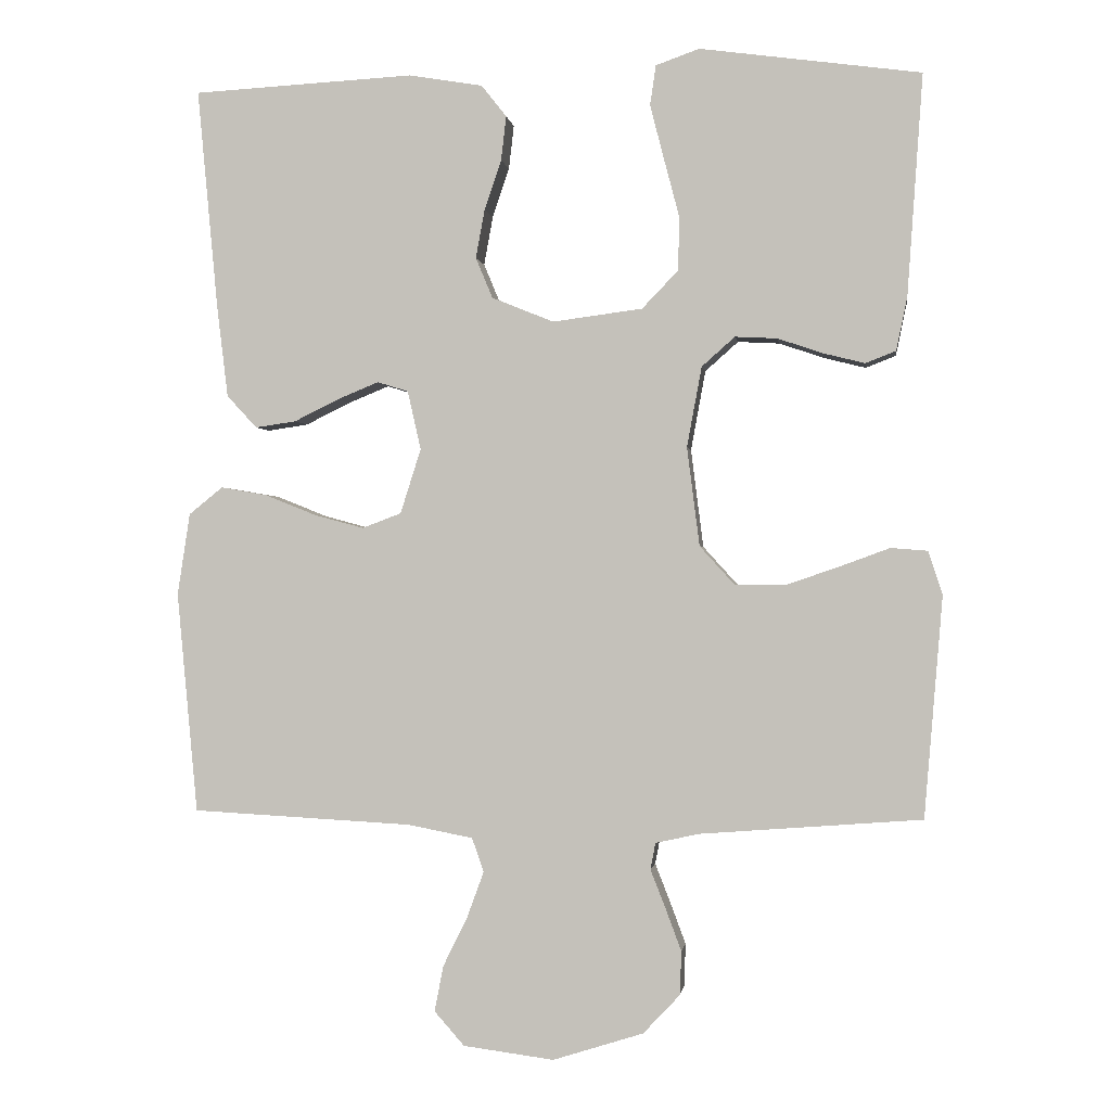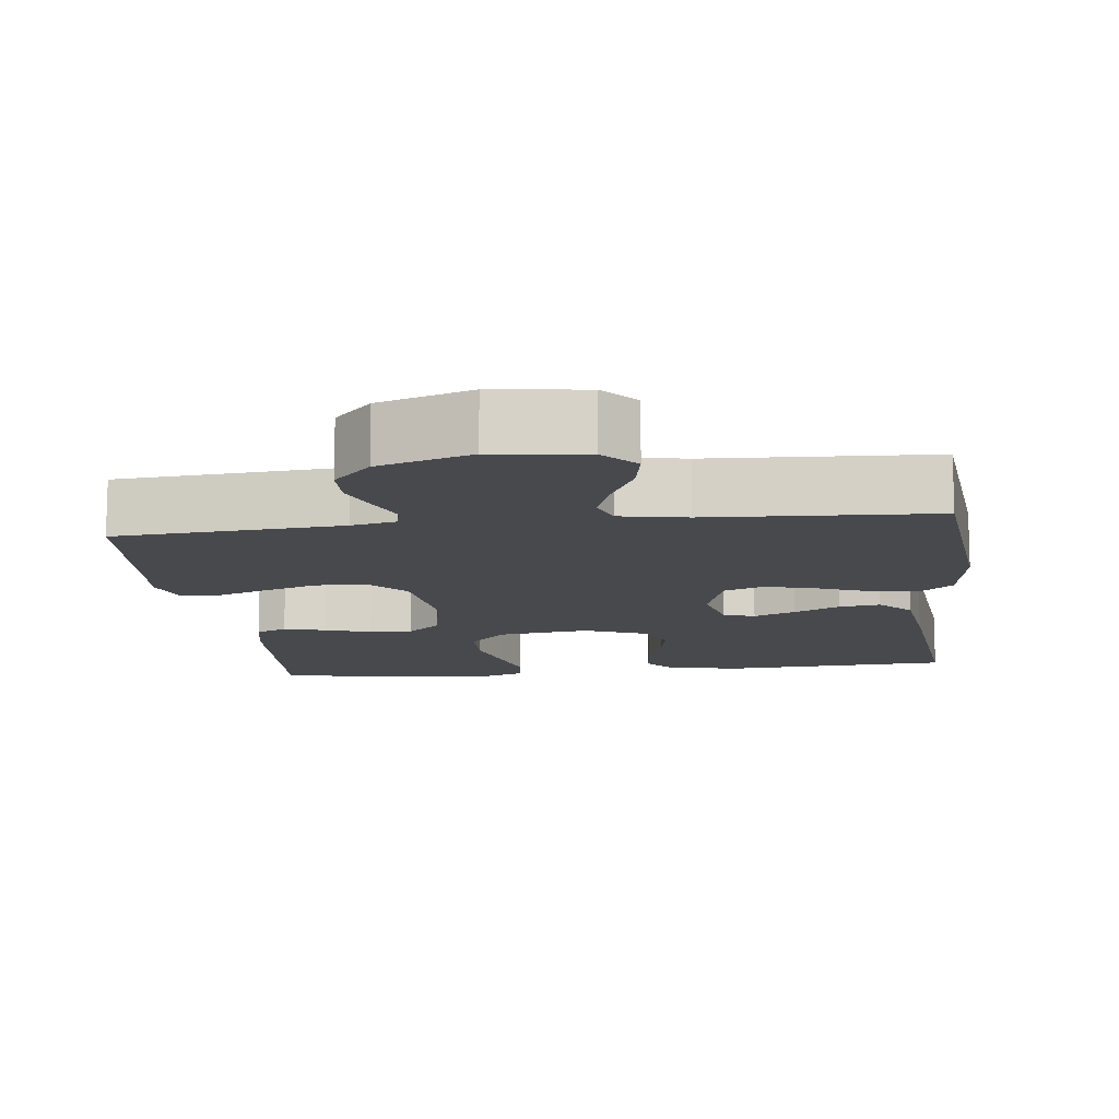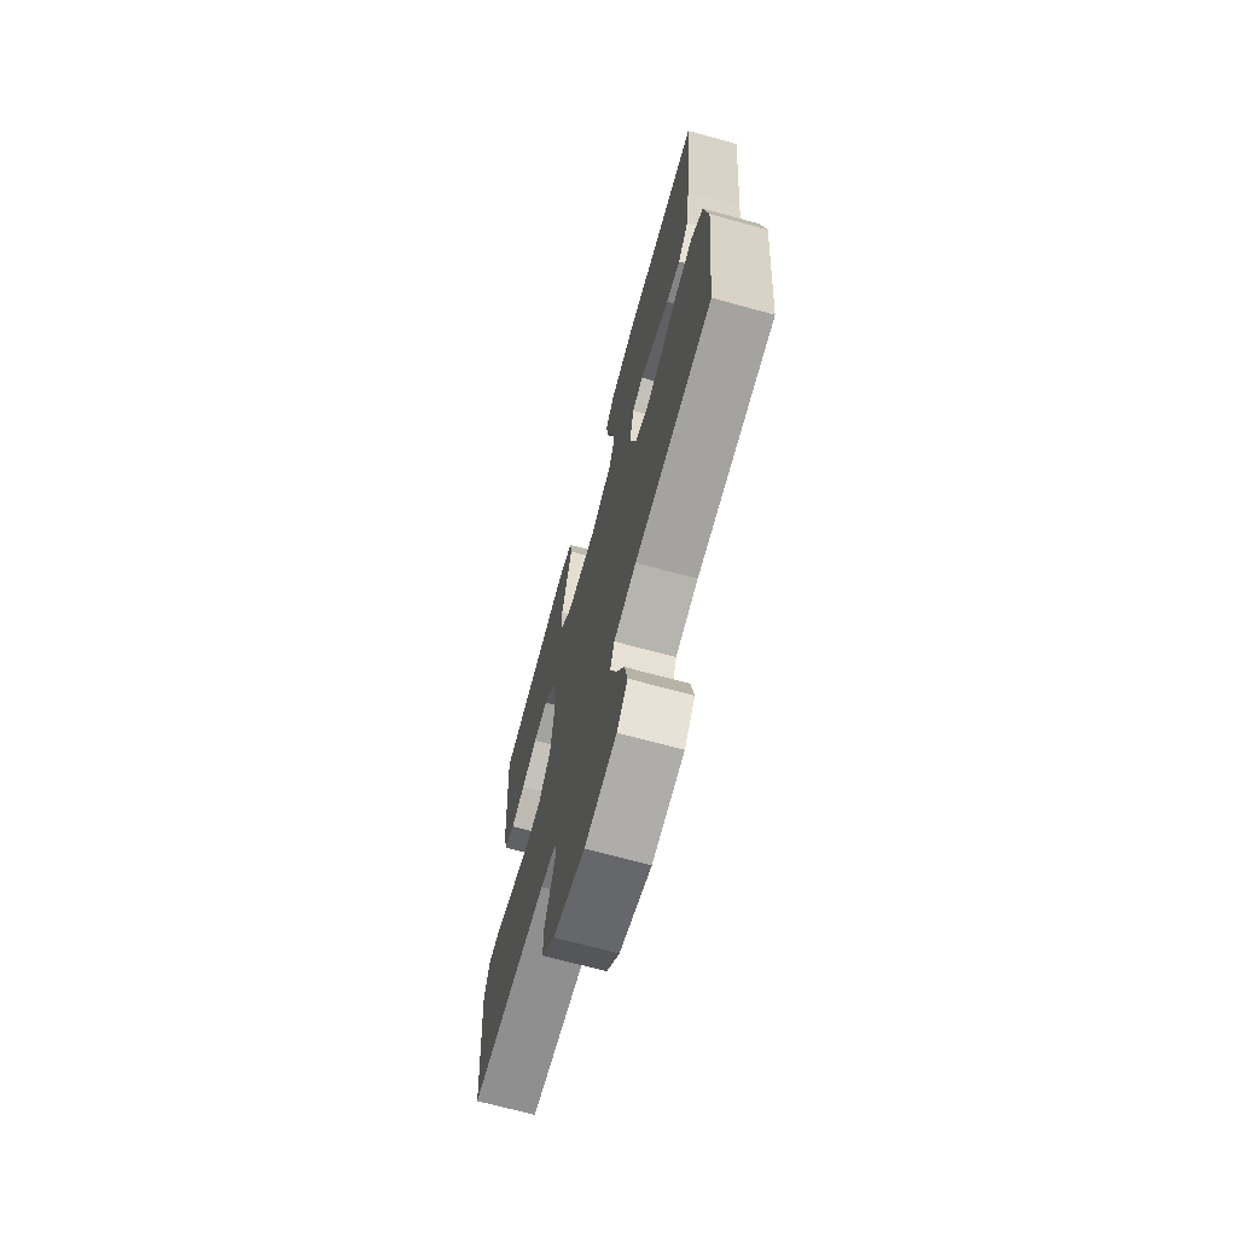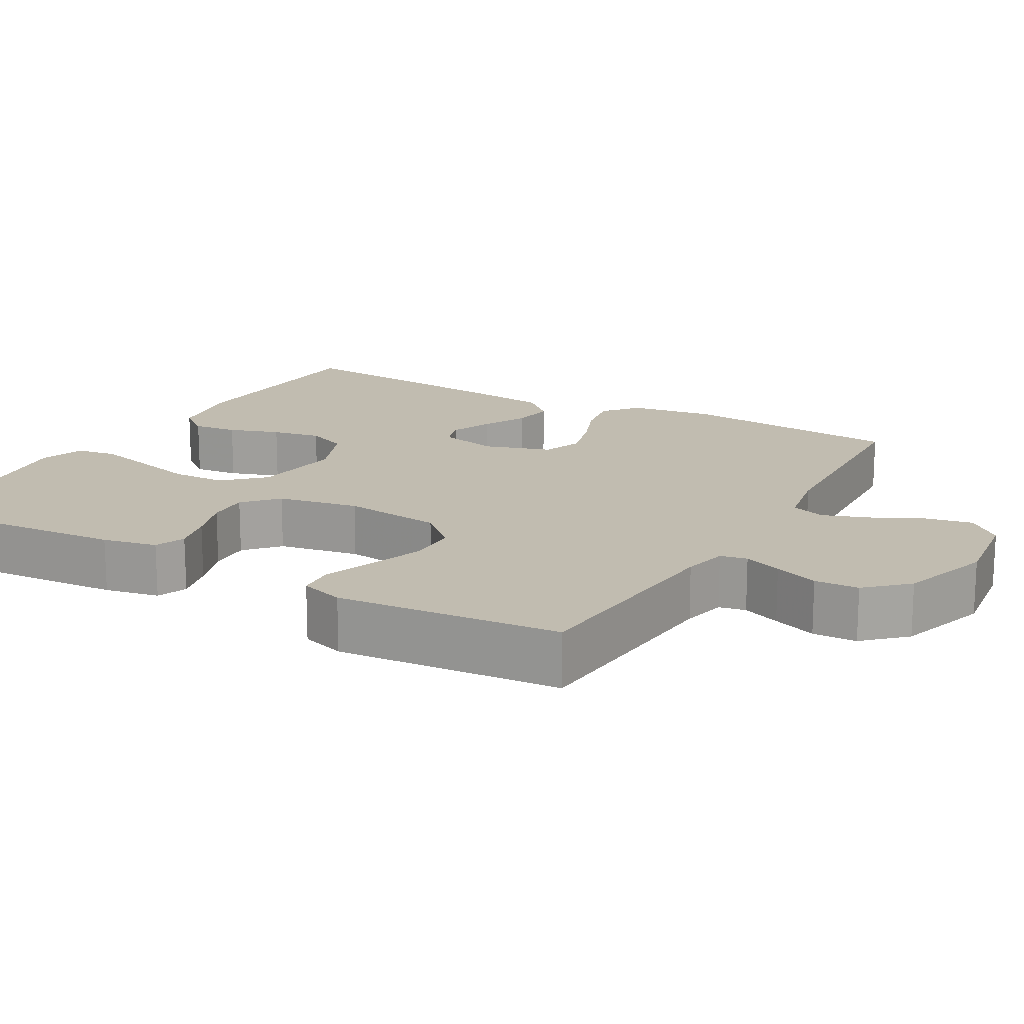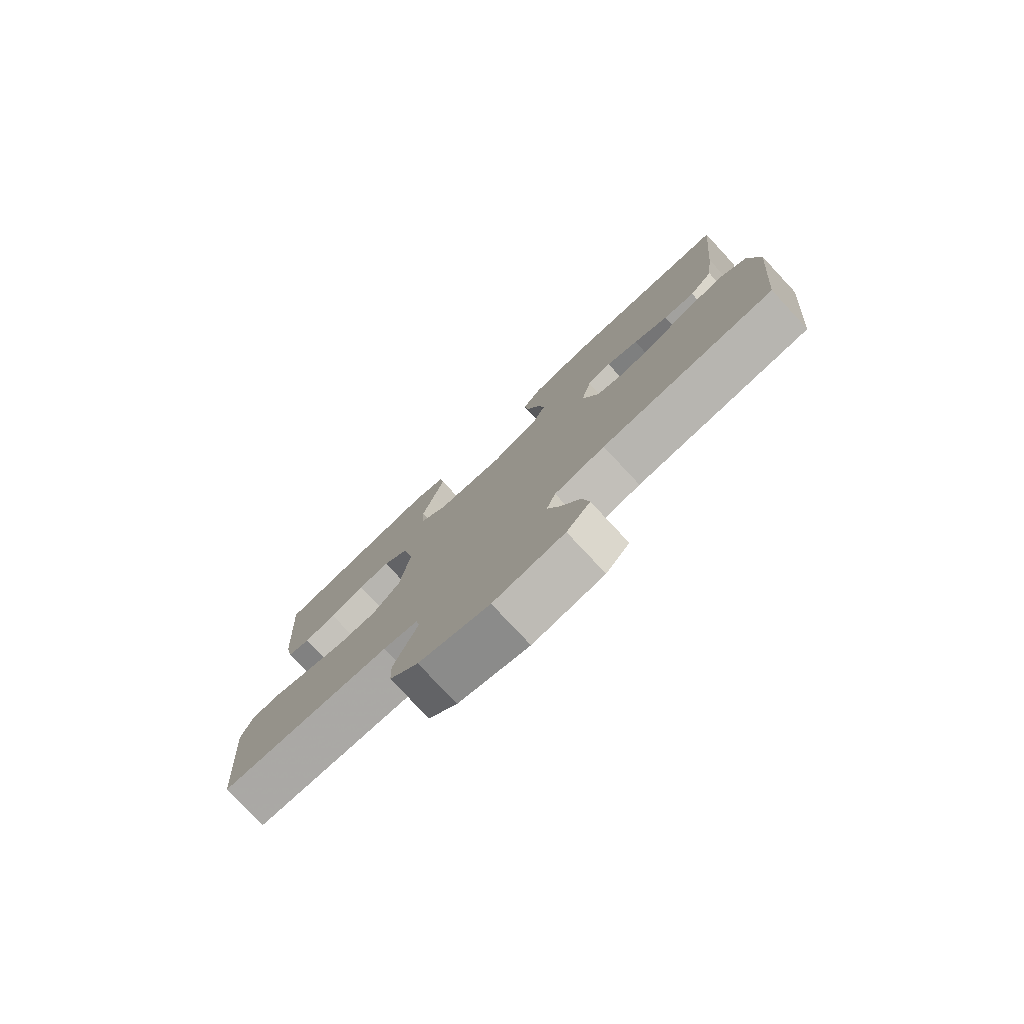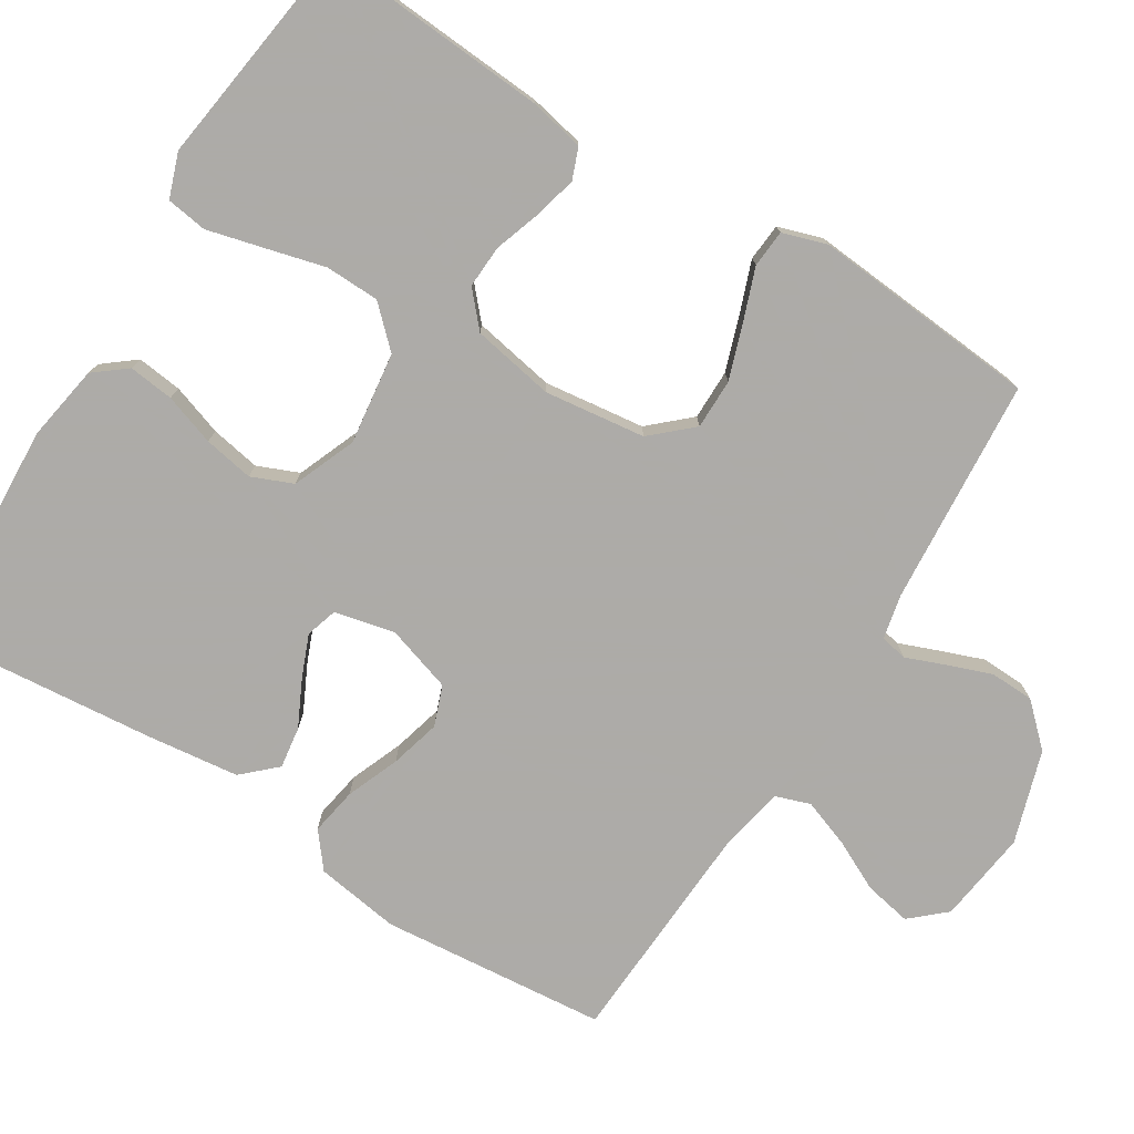
<metadata>
{"format":"obj","ext":"obj","renderer":"f3d","projection":"perspective","resolution":1024,"background":"white","views":[{"elev":-0.7,"azim":7.7,"up":"+Z"},{"elev":-12.2,"azim":-173.1,"up":"+Y"},{"elev":-69.8,"azim":-105.3,"up":"+Z"},{"elev":16.6,"azim":119.7,"up":"+Y"},{"elev":-78.8,"azim":-136.9,"up":"+Z"},{"elev":-76.5,"azim":58.1,"up":"+Y"}]}
</metadata>
<code>
v -0.5 0.07 0.5
v -0.2 0.07 0.516
v -0.099 0.07 0.499
v -0.065 0.07 0.456
v -0.072 0.07 0.396
v -0.095 0.07 0.328
v -0.107 0.07 0.262
v -0.084 0.07 0.207
v 0 0.07 0.173
v 0.122 0.07 0.189
v 0.171 0.07 0.24
v 0.173 0.07 0.312
v 0.152 0.07 0.392
v 0.133 0.07 0.466
v 0.141 0.07 0.52
v 0.2 0.07 0.541
v 0.5 0.07 0.5
v 0.479 0.07 0.2
v 0.464 0.07 0.127
v 0.423 0.07 0.111
v 0.367 0.07 0.125
v 0.305 0.07 0.146
v 0.248 0.07 0.149
v 0.203 0.07 0.109
v 0.183 0.07 0
v 0.2 0.07 -0.134
v 0.248 0.07 -0.187
v 0.315 0.07 -0.187
v 0.388 0.07 -0.162
v 0.456 0.07 -0.137
v 0.506 0.07 -0.141
v 0.525 0.07 -0.2
v 0.5 0.07 -0.5
v 0.2 0.07 -0.523
v 0.14 0.07 -0.536
v 0.133 0.07 -0.572
v 0.153 0.07 -0.623
v 0.175 0.07 -0.682
v 0.173 0.07 -0.741
v 0.123 0.07 -0.794
v 0 0.07 -0.833
v -0.123 0.07 -0.817
v -0.164 0.07 -0.771
v -0.152 0.07 -0.709
v -0.119 0.07 -0.642
v -0.096 0.07 -0.579
v -0.112 0.07 -0.533
v -0.2 0.07 -0.516
v -0.5 0.07 -0.5
v -0.528 0.07 -0.2
v -0.511 0.07 -0.088
v -0.465 0.07 -0.051
v -0.402 0.07 -0.062
v -0.332 0.07 -0.09
v -0.265 0.07 -0.108
v -0.212 0.07 -0.088
v -0.184 0.07 0
v -0.202 0.07 0.08
v -0.244 0.07 0.093
v -0.3 0.07 0.07
v -0.361 0.07 0.04
v -0.416 0.07 0.032
v -0.457 0.07 0.076
v -0.472 0.07 0.2
v -0.5 0 0.5
v -0.2 0 0.516
v -0.099 0 0.499
v -0.065 0 0.456
v -0.072 0 0.396
v -0.095 0 0.328
v -0.107 0 0.262
v -0.084 0 0.207
v 0 0 0.173
v 0.122 0 0.189
v 0.171 0 0.24
v 0.173 0 0.312
v 0.152 0 0.392
v 0.133 0 0.466
v 0.141 0 0.52
v 0.2 0 0.541
v 0.5 0 0.5
v 0.479 0 0.2
v 0.464 0 0.127
v 0.423 0 0.111
v 0.367 0 0.125
v 0.305 0 0.146
v 0.248 0 0.149
v 0.203 0 0.109
v 0.183 0 0
v 0.2 0 -0.134
v 0.248 0 -0.187
v 0.315 0 -0.187
v 0.388 0 -0.162
v 0.456 0 -0.137
v 0.506 0 -0.141
v 0.525 0 -0.2
v 0.5 0 -0.5
v 0.2 0 -0.523
v 0.14 0 -0.536
v 0.133 0 -0.572
v 0.153 0 -0.623
v 0.175 0 -0.682
v 0.173 0 -0.741
v 0.123 0 -0.794
v 0 0 -0.833
v -0.123 0 -0.817
v -0.164 0 -0.771
v -0.152 0 -0.709
v -0.119 0 -0.642
v -0.096 0 -0.579
v -0.112 0 -0.533
v -0.2 0 -0.516
v -0.5 0 -0.5
v -0.528 0 -0.2
v -0.511 0 -0.088
v -0.465 0 -0.051
v -0.402 0 -0.062
v -0.332 0 -0.09
v -0.265 0 -0.108
v -0.212 0 -0.088
v -0.184 0 0
v -0.202 0 0.08
v -0.244 0 0.093
v -0.3 0 0.07
v -0.361 0 0.04
v -0.416 0 0.032
v -0.457 0 0.076
v -0.472 0 0.2
f 60 61 62 63
f 59 60 63 64
f 58 59 64 1
f 51 52 53 54
f 51 54 55
f 48 49 50 51
f 47 48 51 55
f 42 43 44 45
f 42 45 46
f 41 42 46
f 40 41 46 47
f 36 37 38 39
f 36 39 40 47
f 31 32 33 34
f 29 30 31 34
f 28 29 34 35
f 27 28 35
f 26 27 35
f 25 26 35 36
f 19 20 21 22
f 17 18 19 22
f 17 22 23
f 16 17 23 24
f 12 13 14 15
f 12 15 16
f 11 12 16 24
f 3 4 5 6
f 3 6 7
f 58 1 2 3
f 57 58 3 7
f 36 47 55 56
f 25 36 56 57
f 10 11 24 25
f 9 10 25 57
f 8 9 57
f 7 8 57
f 127 126 125 124
f 128 127 124 123
f 65 128 123 122
f 118 117 116 115
f 119 118 115
f 115 114 113 112
f 119 115 112 111
f 109 108 107 106
f 110 109 106
f 110 106 105
f 111 110 105 104
f 103 102 101 100
f 111 104 103 100
f 98 97 96 95
f 98 95 94 93
f 99 98 93 92
f 99 92 91
f 99 91 90
f 100 99 90 89
f 86 85 84 83
f 86 83 82 81
f 87 86 81
f 88 87 81 80
f 79 78 77 76
f 80 79 76
f 88 80 76 75
f 70 69 68 67
f 71 70 67
f 67 66 65 122
f 71 67 122 121
f 120 119 111 100
f 121 120 100 89
f 89 88 75 74
f 121 89 74 73
f 121 73 72
f 121 72 71
f 1 65 66 2
f 2 66 67 3
f 3 67 68 4
f 4 68 69 5
f 5 69 70 6
f 6 70 71 7
f 7 71 72 8
f 8 72 73 9
f 9 73 74 10
f 10 74 75 11
f 11 75 76 12
f 12 76 77 13
f 13 77 78 14
f 14 78 79 15
f 15 79 80 16
f 16 80 81 17
f 17 81 82 18
f 18 82 83 19
f 19 83 84 20
f 20 84 85 21
f 21 85 86 22
f 22 86 87 23
f 23 87 88 24
f 24 88 89 25
f 25 89 90 26
f 26 90 91 27
f 27 91 92 28
f 28 92 93 29
f 29 93 94 30
f 30 94 95 31
f 31 95 96 32
f 32 96 97 33
f 33 97 98 34
f 34 98 99 35
f 35 99 100 36
f 36 100 101 37
f 37 101 102 38
f 38 102 103 39
f 39 103 104 40
f 40 104 105 41
f 41 105 106 42
f 42 106 107 43
f 43 107 108 44
f 44 108 109 45
f 45 109 110 46
f 46 110 111 47
f 47 111 112 48
f 48 112 113 49
f 49 113 114 50
f 50 114 115 51
f 51 115 116 52
f 52 116 117 53
f 53 117 118 54
f 54 118 119 55
f 55 119 120 56
f 56 120 121 57
f 57 121 122 58
f 58 122 123 59
f 59 123 124 60
f 60 124 125 61
f 61 125 126 62
f 62 126 127 63
f 63 127 128 64
f 64 128 65 1

</code>
